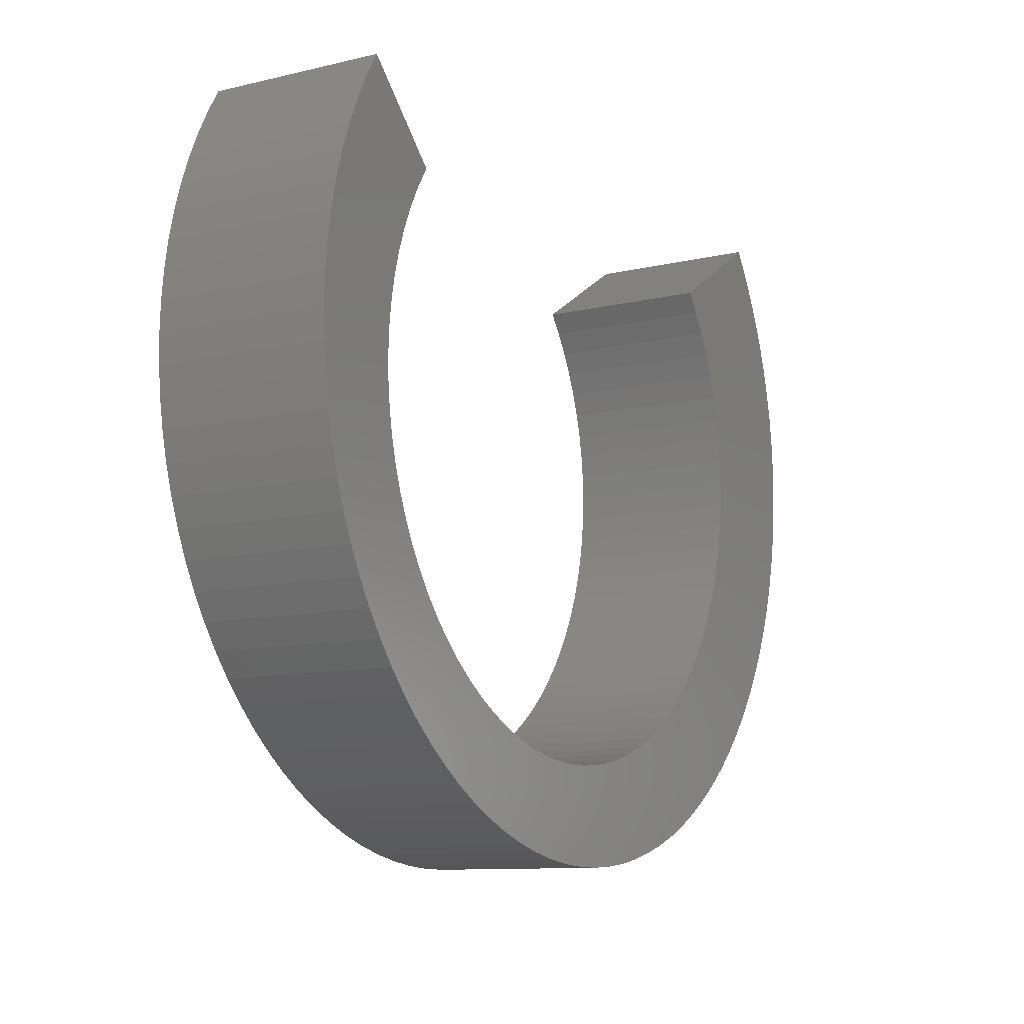
<metadata>
{"format":"stl","ext":"stl","renderer":"f3d","projection":"perspective","resolution":1024,"background":"white","views":[{"elev":-10.4,"azim":120.8,"up":"+Y"}]}
</metadata>
<code>
# stl→obj: 390 verts, 776 faces
v -0.8652 0.4475 -0.01587
v -0.8305 0.4996 0.3492
v -0.8305 0.4996 -0.01587
v -0.8652 0.4475 0.3492
v -0.8966 0.3933 -0.01587
v -0.8966 0.3933 0.3492
v -0.9244 0.3372 -0.01587
v -0.9244 0.3372 0.3492
v -0.9486 0.2795 -0.01587
v -0.9486 0.2795 0.3492
v -0.969 0.2203 -0.01587
v -0.969 0.2203 0.3492
v -0.9856 0.1599 -0.01587
v -0.9856 0.1599 0.3492
v -0.9984 0.0986 -0.01587
v -0.9984 0.0986 0.3492
v -1.007 0.0366 -0.01587
v -1.007 0.0366 0.3492
v -1.012 -0.02583 0.3492
v -1.012 -0.02583 -0.01587
v -1.013 -0.08844 -0.01587
v -1.013 -0.08844 0.3492
v -1.01 -0.151 0.3492
v -1.01 -0.151 -0.01587
v -1.003 -0.2132 -0.01587
v -1.003 -0.2132 0.3492
v -0.9916 -0.2748 -0.01587
v -0.9916 -0.2748 0.3492
v -0.9766 -0.3356 -0.01587
v -0.9766 -0.3356 0.3492
v -0.9578 -0.3954 -0.01587
v -0.9578 -0.3954 0.3492
v -0.9352 -0.4538 -0.01587
v -0.9352 -0.4538 0.3492
v -0.909 -0.5106 -0.01587
v -0.909 -0.5106 0.3492
v -0.8791 -0.5657 -0.01587
v -0.8791 -0.5657 0.3492
v -0.8459 -0.6187 -0.01587
v -0.8459 -0.6187 0.3492
v -0.8093 -0.6695 -0.01587
v -0.8093 -0.6695 0.3492
v -0.7695 -0.7179 -0.01587
v -0.7695 -0.7179 0.3492
v -0.7267 -0.7636 -0.01587
v -0.7267 -0.7636 0.3492
v -0.6812 -0.8066 -0.01587
v -0.6812 -0.8066 0.3492
v -0.6329 -0.8465 0.3492
v -0.6329 -0.8465 -0.01587
v -0.5822 -0.8833 -0.01587
v -0.5822 -0.8833 0.3492
v -0.5293 -0.9167 -0.01587
v -0.5293 -0.9167 0.3492
v -0.4744 -0.9468 0.3492
v -0.4744 -0.9468 -0.01587
v -0.4176 -0.9732 -0.01587
v -0.4176 -0.9732 0.3492
v -0.3593 -0.996 -0.01587
v -0.3593 -0.996 0.3492
v -0.2996 -1.015 -0.01587
v -0.2996 -1.015 0.3492
v -0.2389 -1.03 -0.01587
v -0.2389 -1.03 0.3492
v -0.1773 -1.042 -0.01587
v -0.1773 -1.042 0.3492
v -0.1151 -1.049 -0.01587
v -0.1151 -1.049 0.3492
v -0.05258 -1.052 0.3492
v -0.05258 -1.052 -0.01587
v 0.01004 -1.052 -0.01587
v 0.01004 -1.052 0.3492
v 0.07249 -1.047 0.3492
v 0.07249 -1.047 -0.01587
v 0.1345 -1.038 -0.01587
v 0.1345 -1.038 0.3492
v 0.1959 -1.026 0.3492
v 0.1959 -1.026 -0.01587
v 0.2563 -1.009 -0.01587
v 0.2563 -1.009 0.3492
v 0.3156 -0.9892 -0.01587
v 0.3156 -0.9892 0.3492
v 0.3734 -0.9652 0.3492
v 0.3734 -0.9652 -0.01587
v 0.4296 -0.9376 -0.01587
v 0.4296 -0.9376 0.3492
v 0.4839 -0.9064 -0.01587
v 0.4839 -0.9064 0.3492
v 0.5362 -0.8719 0.3492
v 0.5362 -0.8719 -0.01587
v 0.5861 -0.8341 -0.01587
v 0.5861 -0.8341 0.3492
v 0.6335 -0.7932 -0.01587
v 0.6335 -0.7932 0.3492
v 0.6782 -0.7494 -0.01587
v 0.6782 -0.7494 0.3492
v 0.72 -0.7028 -0.01587
v 0.72 -0.7028 0.3492
v 0.7588 -0.6536 -0.01587
v 0.7588 -0.6536 0.3492
v 0.7944 -0.602 -0.01587
v 0.7944 -0.602 0.3492
v 0.8266 -0.5483 -0.01587
v 0.8266 -0.5483 0.3492
v 0.8553 -0.4927 -0.01587
v 0.8553 -0.4927 0.3492
v 0.8804 -0.4353 -0.01587
v 0.8804 -0.4353 0.3492
v 0.9018 -0.3765 -0.01587
v 0.9018 -0.3765 0.3492
v 0.9194 -0.3164 -0.01587
v 0.9194 -0.3164 0.3492
v 0.9331 -0.2553 -0.01587
v 0.9331 -0.2553 0.3492
v 0.9429 -0.1934 -0.01587
v 0.9429 -0.1934 0.3492
v 0.9487 -0.1311 -0.01587
v 0.9487 -0.1311 0.3492
v 0.9506 -0.0685 -0.01587
v 0.9506 -0.0685 0.3492
v 0.9485 -0.005914 -0.01587
v 0.9485 -0.005914 0.3492
v 0.9424 0.05641 -0.01587
v 0.9424 0.05641 0.3492
v 0.9323 0.1182 -0.01587
v 0.9323 0.1182 0.3492
v 0.9183 0.1792 -0.01587
v 0.9183 0.1792 0.3492
v 0.9004 0.2393 -0.01587
v 0.9004 0.2393 0.3492
v 0.8788 0.298 -0.01587
v 0.8788 0.298 0.3492
v 0.8534 0.3553 -0.01587
v 0.8534 0.3553 0.3492
v 0.8245 0.4108 -0.01587
v 0.8245 0.4108 0.3492
v 0.7921 0.4644 -0.01587
v 0.7921 0.4644 0.3492
v -0.5483 0.3233 0.3492
v -0.5483 0.3233 -0.01587
v 0.6157 0.288 -0.01587
v 0.6157 0.288 0.3492
v -0.8305 0.4996 -0.03175
v -0.8652 0.4475 -0.03175
v -0.8966 0.3933 -0.03175
v -0.9244 0.3372 -0.03175
v -0.9486 0.2795 -0.03175
v -0.969 0.2203 -0.03175
v -0.9856 0.1599 -0.03175
v -0.9984 0.0986 -0.03175
v -1.007 0.0366 -0.03175
v -1.012 -0.02583 -0.03175
v -1.013 -0.08844 -0.03175
v -1.01 -0.151 -0.03175
v -1.003 -0.2132 -0.03175
v -0.9916 -0.2748 -0.03175
v -0.9766 -0.3356 -0.03175
v -0.9578 -0.3954 -0.03175
v -0.9352 -0.4538 -0.03175
v -0.909 -0.5106 -0.03175
v -0.8791 -0.5657 -0.03175
v -0.8459 -0.6187 -0.03175
v -0.8093 -0.6695 -0.03175
v -0.7695 -0.7179 -0.03175
v -0.7267 -0.7636 -0.03175
v -0.6812 -0.8066 -0.03175
v -0.6329 -0.8465 -0.03175
v -0.5822 -0.8833 -0.03175
v -0.5293 -0.9167 -0.03175
v -0.4744 -0.9468 -0.03175
v -0.4176 -0.9732 -0.03175
v -0.3593 -0.996 -0.03175
v -0.2996 -1.015 -0.03175
v -0.2389 -1.03 -0.03175
v -0.1773 -1.042 -0.03175
v -0.1151 -1.049 -0.03175
v -0.05258 -1.052 -0.03175
v 0.01004 -1.052 -0.03175
v 0.07249 -1.047 -0.03175
v 0.1345 -1.038 -0.03175
v 0.1959 -1.026 -0.03175
v 0.2563 -1.009 -0.03175
v 0.3156 -0.9892 -0.03175
v 0.3734 -0.9652 -0.03175
v 0.4296 -0.9376 -0.03175
v 0.4839 -0.9064 -0.03175
v 0.5362 -0.8719 -0.03175
v 0.5861 -0.8341 -0.03175
v 0.6335 -0.7932 -0.03175
v 0.6782 -0.7494 -0.03175
v 0.72 -0.7028 -0.03175
v 0.7588 -0.6536 -0.03175
v 0.7944 -0.602 -0.03175
v 0.8266 -0.5483 -0.03175
v 0.8553 -0.4927 -0.03175
v 0.8804 -0.4353 -0.03175
v 0.9018 -0.3765 -0.03175
v 0.9194 -0.3164 -0.03175
v 0.9331 -0.2553 -0.03175
v 0.9429 -0.1934 -0.03175
v 0.9487 -0.1311 -0.03175
v 0.9506 -0.0685 -0.03175
v 0.9485 -0.005914 -0.03175
v 0.9424 0.05641 -0.03175
v 0.9323 0.1182 -0.03175
v 0.9183 0.1792 -0.03175
v 0.9004 0.2393 -0.03175
v 0.8788 0.298 -0.03175
v 0.8534 0.3553 -0.03175
v 0.8245 0.4108 -0.03175
v 0.7921 0.4644 -0.03175
v -0.4785 -0.6407 0.3492
v -0.5153 -0.6027 0.3492
v -0.4389 -0.6759 0.3492
v -0.5493 -0.5621 0.3492
v -0.3969 -0.7081 0.3492
v -0.5802 -0.5191 0.3492
v -0.3527 -0.7372 0.3492
v -0.6078 -0.4739 0.3492
v -0.3064 -0.7629 0.3492
v -0.6321 -0.4269 0.3492
v -0.2584 -0.7852 0.3492
v -0.6528 -0.3782 0.3492
v -0.2088 -0.8039 0.3492
v -0.6699 -0.3281 0.3492
v -0.158 -0.8189 0.3492
v -0.6833 -0.2768 0.3492
v -0.1063 -0.8301 0.3492
v -0.6929 -0.2248 0.3492
v -0.05389 -0.8375 0.3492
v -0.6987 -0.1721 0.3492
v -0.001062 -0.8411 0.3492
v -0.7006 -0.1192 0.3492
v 0.05188 -0.8407 0.3492
v -0.6986 -0.06633 0.3492
v 0.1047 -0.8365 0.3492
v -0.6927 -0.01371 0.3492
v 0.157 -0.8284 0.3492
v -0.683 0.03833 0.3492
v 0.2086 -0.8165 0.3492
v -0.6695 0.08953 0.3492
v 0.2591 -0.8009 0.3492
v -0.6523 0.1396 0.3492
v 0.3084 -0.7816 0.3492
v -0.6314 0.1883 0.3492
v 0.3562 -0.7587 0.3492
v -0.6071 0.2353 0.3492
v 0.4021 -0.7324 0.3492
v -0.5793 0.2803 0.3492
v 0.446 -0.7027 0.3492
v 0.4876 -0.67 0.3492
v 0.5267 -0.6343 0.3492
v 0.563 -0.5958 0.3492
v 0.5965 -0.5547 0.3492
v 0.6268 -0.5113 0.3492
v 0.6539 -0.4658 0.3492
v 0.6775 -0.4185 0.3492
v 0.6977 -0.3695 0.3492
v 0.7141 -0.3192 0.3492
v 0.7269 -0.2678 0.3492
v 0.7358 -0.2156 0.3492
v 0.7409 -0.1629 0.3492
v 0.7421 -0.11 0.3492
v 0.7394 -0.05711 0.3492
v 0.7329 -0.004571 0.3492
v 0.7225 0.04734 0.3492
v 0.7083 0.09836 0.3492
v 0.6905 0.1482 0.3492
v 0.669 0.1966 0.3492
v 0.644 0.2433 0.3492
v 0.644 0.2433 -0.01587
v 0.669 0.1966 -0.01587
v 0.6905 0.1482 -0.01587
v 0.7083 0.09836 -0.01587
v 0.7225 0.04734 -0.01587
v 0.7329 -0.004571 -0.01587
v 0.7394 -0.05711 -0.01587
v 0.7421 -0.11 -0.01587
v 0.7409 -0.1629 -0.01587
v 0.7358 -0.2156 -0.01587
v 0.7269 -0.2678 -0.01587
v 0.7141 -0.3192 -0.01587
v 0.6977 -0.3695 -0.01587
v 0.6775 -0.4185 -0.01587
v 0.6539 -0.4658 -0.01587
v 0.6268 -0.5113 -0.01587
v 0.5965 -0.5547 -0.01587
v 0.563 -0.5958 -0.01587
v 0.5267 -0.6343 -0.01587
v 0.4876 -0.67 -0.01587
v 0.446 -0.7027 -0.01587
v 0.4021 -0.7324 -0.01587
v 0.3562 -0.7587 -0.01587
v 0.3084 -0.7816 -0.01587
v 0.2591 -0.8009 -0.01587
v 0.2086 -0.8165 -0.01587
v 0.157 -0.8284 -0.01587
v 0.1047 -0.8365 -0.01587
v 0.05188 -0.8407 -0.01587
v -0.001062 -0.8411 -0.01587
v -0.05389 -0.8375 -0.01587
v -0.1063 -0.8301 -0.01587
v -0.158 -0.8189 -0.01587
v -0.2088 -0.8039 -0.01587
v -0.2584 -0.7852 -0.01587
v -0.3064 -0.7629 -0.01587
v -0.3527 -0.7372 -0.01587
v -0.3969 -0.7081 -0.01587
v -0.4389 -0.6759 -0.01587
v -0.4785 -0.6407 -0.01587
v -0.5153 -0.6027 -0.01587
v -0.5493 -0.5621 -0.01587
v -0.5802 -0.5191 -0.01587
v -0.6078 -0.4739 -0.01587
v -0.6321 -0.4269 -0.01587
v -0.6528 -0.3782 -0.01587
v -0.6699 -0.3281 -0.01587
v -0.6833 -0.2768 -0.01587
v -0.6929 -0.2248 -0.01587
v -0.6987 -0.1721 -0.01587
v -0.7006 -0.1192 -0.01587
v -0.6986 -0.06633 -0.01587
v -0.6927 -0.01371 -0.01587
v -0.683 0.03833 -0.01587
v -0.6695 0.08953 -0.01587
v -0.6523 0.1396 -0.01587
v -0.6314 0.1883 -0.01587
v -0.6071 0.2353 -0.01587
v -0.5793 0.2803 -0.01587
v -0.5483 0.3233 -0.03175
v 0.6157 0.288 -0.03175
v -0.4785 -0.6407 -0.03175
v -0.5153 -0.6027 -0.03175
v -0.4389 -0.6759 -0.03175
v -0.5493 -0.5621 -0.03175
v -0.3969 -0.7081 -0.03175
v -0.5802 -0.5191 -0.03175
v -0.3527 -0.7372 -0.03175
v -0.6078 -0.4739 -0.03175
v -0.3064 -0.7629 -0.03175
v -0.6321 -0.4269 -0.03175
v -0.2584 -0.7852 -0.03175
v -0.6528 -0.3782 -0.03175
v -0.2088 -0.8039 -0.03175
v -0.6699 -0.3281 -0.03175
v -0.158 -0.8189 -0.03175
v -0.6833 -0.2768 -0.03175
v -0.1063 -0.8301 -0.03175
v -0.6929 -0.2248 -0.03175
v -0.05389 -0.8375 -0.03175
v -0.6987 -0.1721 -0.03175
v -0.001062 -0.8411 -0.03175
v -0.7006 -0.1192 -0.03175
v 0.05188 -0.8407 -0.03175
v -0.6986 -0.06633 -0.03175
v 0.1047 -0.8365 -0.03175
v -0.6927 -0.01371 -0.03175
v 0.157 -0.8284 -0.03175
v -0.683 0.03833 -0.03175
v 0.2086 -0.8165 -0.03175
v -0.6695 0.08953 -0.03175
v 0.2591 -0.8009 -0.03175
v -0.6523 0.1396 -0.03175
v 0.3084 -0.7816 -0.03175
v -0.6314 0.1883 -0.03175
v 0.3562 -0.7587 -0.03175
v -0.6071 0.2353 -0.03175
v 0.4021 -0.7324 -0.03175
v -0.5793 0.2803 -0.03175
v 0.446 -0.7027 -0.03175
v 0.4876 -0.67 -0.03175
v 0.5267 -0.6343 -0.03175
v 0.563 -0.5958 -0.03175
v 0.5965 -0.5547 -0.03175
v 0.6268 -0.5113 -0.03175
v 0.6539 -0.4658 -0.03175
v 0.6775 -0.4185 -0.03175
v 0.6977 -0.3695 -0.03175
v 0.7141 -0.3192 -0.03175
v 0.7269 -0.2678 -0.03175
v 0.7358 -0.2156 -0.03175
v 0.7409 -0.1629 -0.03175
v 0.7421 -0.11 -0.03175
v 0.7394 -0.05711 -0.03175
v 0.7329 -0.004571 -0.03175
v 0.7225 0.04734 -0.03175
v 0.7083 0.09836 -0.03175
v 0.6905 0.1482 -0.03175
v 0.669 0.1966 -0.03175
v 0.644 0.2433 -0.03175
f 1 2 3
f 1 4 2
f 5 6 4
f 5 4 1
f 7 8 6
f 7 6 5
f 9 10 8
f 9 8 7
f 11 12 10
f 11 10 9
f 13 14 12
f 13 12 11
f 15 16 14
f 15 14 13
f 17 18 16
f 17 19 18
f 17 16 15
f 20 19 17
f 21 22 19
f 21 23 22
f 21 19 20
f 24 23 21
f 25 26 23
f 25 23 24
f 27 28 26
f 27 26 25
f 29 30 28
f 29 28 27
f 31 32 30
f 31 30 29
f 33 32 31
f 33 34 32
f 35 34 33
f 35 36 34
f 37 36 35
f 37 38 36
f 39 38 37
f 39 40 38
f 41 42 40
f 41 40 39
f 43 44 42
f 43 42 41
f 45 46 44
f 45 44 43
f 47 48 46
f 47 49 48
f 47 46 45
f 50 49 47
f 51 52 49
f 51 49 50
f 53 54 52
f 53 55 54
f 53 52 51
f 56 55 53
f 57 58 55
f 57 55 56
f 59 60 58
f 59 58 57
f 61 62 60
f 61 60 59
f 63 64 62
f 63 62 61
f 65 66 64
f 65 64 63
f 67 68 66
f 67 69 68
f 67 66 65
f 70 69 67
f 71 72 69
f 71 73 72
f 71 69 70
f 74 73 71
f 75 76 73
f 75 77 76
f 75 73 74
f 78 77 75
f 79 80 77
f 79 77 78
f 81 82 80
f 81 83 82
f 81 80 79
f 84 83 81
f 85 83 84
f 85 86 83
f 87 86 85
f 87 88 86
f 87 89 88
f 90 89 87
f 91 89 90
f 91 92 89
f 93 92 91
f 93 94 92
f 95 94 93
f 95 96 94
f 97 96 95
f 97 98 96
f 99 98 97
f 99 100 98
f 101 100 99
f 101 102 100
f 103 102 101
f 103 104 102
f 105 104 103
f 105 106 104
f 107 106 105
f 107 108 106
f 109 110 108
f 109 108 107
f 111 112 110
f 111 110 109
f 113 114 112
f 113 112 111
f 115 116 114
f 115 114 113
f 117 118 116
f 117 116 115
f 119 120 118
f 119 118 117
f 121 122 120
f 121 120 119
f 123 124 122
f 123 122 121
f 125 126 124
f 125 124 123
f 127 128 126
f 127 126 125
f 129 130 128
f 129 128 127
f 131 132 130
f 131 130 129
f 133 132 131
f 133 134 132
f 135 134 133
f 135 136 134
f 137 136 135
f 137 138 136
f 3 139 140
f 3 2 139
f 141 138 137
f 141 142 138
f 1 3 143
f 1 143 144
f 5 144 145
f 5 1 144
f 7 145 146
f 7 5 145
f 9 146 147
f 9 7 146
f 11 147 148
f 11 9 147
f 13 148 149
f 13 11 148
f 15 149 150
f 15 13 149
f 17 150 151
f 17 15 150
f 20 151 152
f 20 17 151
f 21 152 153
f 21 20 152
f 24 153 154
f 24 21 153
f 25 154 155
f 25 24 154
f 27 155 156
f 27 25 155
f 29 156 157
f 29 27 156
f 31 157 158
f 31 29 157
f 33 31 158
f 33 158 159
f 35 33 159
f 35 159 160
f 37 35 160
f 37 160 161
f 39 37 161
f 39 161 162
f 41 162 163
f 41 39 162
f 43 163 164
f 43 41 163
f 45 164 165
f 45 43 164
f 47 165 166
f 47 45 165
f 50 166 167
f 50 47 166
f 51 167 168
f 51 50 167
f 53 168 169
f 53 51 168
f 56 169 170
f 56 53 169
f 57 170 171
f 57 56 170
f 59 171 172
f 59 57 171
f 61 172 173
f 61 59 172
f 63 173 174
f 63 61 173
f 65 174 175
f 65 63 174
f 67 175 176
f 67 65 175
f 70 176 177
f 70 67 176
f 71 177 178
f 71 70 177
f 74 178 179
f 74 71 178
f 75 179 180
f 75 74 179
f 78 180 181
f 78 75 180
f 79 181 182
f 79 78 181
f 81 182 183
f 81 79 182
f 84 81 183
f 84 183 184
f 85 84 184
f 85 184 185
f 87 85 185
f 87 185 186
f 90 87 186
f 90 186 187
f 91 90 187
f 91 187 188
f 93 91 188
f 93 188 189
f 95 93 189
f 95 189 190
f 97 95 190
f 97 190 191
f 99 97 191
f 99 191 192
f 101 99 192
f 101 192 193
f 103 101 193
f 103 193 194
f 105 103 194
f 105 194 195
f 107 105 195
f 107 195 196
f 109 196 197
f 109 107 196
f 111 197 198
f 111 109 197
f 113 198 199
f 113 199 200
f 113 111 198
f 115 113 200
f 117 200 201
f 117 201 202
f 117 115 200
f 119 117 202
f 121 202 203
f 121 119 202
f 123 203 204
f 123 204 205
f 123 121 203
f 125 123 205
f 127 205 206
f 127 125 205
f 129 206 207
f 129 127 206
f 131 207 208
f 131 208 209
f 131 129 207
f 133 131 209
f 135 133 209
f 135 209 210
f 135 210 211
f 137 135 211
f 212 48 49
f 213 46 48
f 213 48 212
f 214 49 52
f 214 212 49
f 215 44 46
f 215 46 213
f 216 52 54
f 216 54 55
f 216 214 52
f 217 42 44
f 217 44 215
f 218 55 58
f 218 216 55
f 219 38 40
f 219 40 42
f 219 42 217
f 220 58 60
f 220 218 58
f 221 36 38
f 221 38 219
f 222 60 62
f 222 220 60
f 223 36 221
f 223 34 36
f 224 62 64
f 224 222 62
f 225 34 223
f 225 32 34
f 226 224 64
f 226 64 66
f 227 32 225
f 227 30 32
f 228 66 68
f 228 226 66
f 229 26 28
f 229 28 30
f 229 30 227
f 230 228 68
f 230 68 69
f 231 23 26
f 231 26 229
f 232 230 69
f 232 69 72
f 233 22 23
f 233 23 231
f 234 72 73
f 234 232 72
f 235 19 22
f 235 22 233
f 236 234 73
f 236 73 76
f 236 76 77
f 237 18 19
f 237 19 235
f 238 236 77
f 238 77 80
f 239 14 16
f 239 16 18
f 239 18 237
f 240 80 82
f 240 238 80
f 241 12 14
f 241 14 239
f 242 82 83
f 242 240 82
f 243 10 12
f 243 12 241
f 244 83 86
f 244 242 83
f 245 8 10
f 245 10 243
f 246 86 88
f 246 244 86
f 247 4 6
f 247 6 8
f 247 8 245
f 248 88 89
f 248 246 88
f 249 2 4
f 249 4 247
f 250 248 89
f 92 250 89
f 139 2 249
f 251 250 92
f 94 251 92
f 252 251 94
f 96 252 94
f 253 252 96
f 98 253 96
f 254 253 98
f 100 254 98
f 255 254 100
f 102 255 100
f 102 256 255
f 104 256 102
f 104 257 256
f 106 257 104
f 106 258 257
f 108 258 106
f 108 259 258
f 110 259 108
f 112 259 110
f 112 260 259
f 114 260 112
f 114 261 260
f 116 261 114
f 116 262 261
f 118 262 116
f 118 263 262
f 120 263 118
f 120 264 263
f 122 264 120
f 122 265 264
f 124 265 122
f 124 266 265
f 126 267 266
f 126 266 124
f 128 268 267
f 128 267 126
f 130 269 268
f 130 268 128
f 132 270 269
f 132 269 130
f 134 270 132
f 136 142 270
f 136 270 134
f 138 142 136
f 271 142 141
f 271 270 142
f 272 269 270
f 272 270 271
f 273 268 269
f 273 269 272
f 274 267 268
f 274 268 273
f 275 266 267
f 275 267 274
f 276 265 266
f 276 266 275
f 277 264 265
f 277 265 276
f 278 263 264
f 278 262 263
f 278 264 277
f 279 262 278
f 280 261 262
f 280 260 261
f 280 262 279
f 281 259 260
f 281 260 280
f 282 259 281
f 283 258 259
f 283 259 282
f 284 257 258
f 284 258 283
f 285 256 257
f 285 257 284
f 286 255 256
f 286 254 255
f 286 256 285
f 287 254 286
f 288 253 254
f 288 254 287
f 289 252 253
f 289 253 288
f 290 252 289
f 290 251 252
f 290 250 251
f 291 250 290
f 292 250 291
f 292 248 250
f 293 248 292
f 293 246 248
f 294 246 293
f 294 244 246
f 294 242 244
f 295 242 294
f 295 240 242
f 296 240 295
f 297 238 240
f 297 240 296
f 298 236 238
f 298 238 297
f 299 234 236
f 299 232 234
f 299 236 298
f 300 232 299
f 301 230 232
f 301 228 230
f 301 232 300
f 302 228 301
f 303 226 228
f 303 224 226
f 303 228 302
f 304 224 303
f 305 222 224
f 305 224 304
f 306 220 222
f 306 218 220
f 306 222 305
f 307 216 218
f 307 218 306
f 308 216 307
f 309 214 216
f 309 216 308
f 310 212 214
f 310 213 212
f 310 214 309
f 311 213 310
f 312 215 213
f 312 213 311
f 313 217 215
f 313 215 312
f 314 217 313
f 314 219 217
f 314 221 219
f 315 221 314
f 316 221 315
f 316 223 221
f 317 223 316
f 317 225 223
f 318 225 317
f 318 227 225
f 318 229 227
f 319 229 318
f 320 229 319
f 320 231 229
f 321 231 320
f 321 233 231
f 322 233 321
f 322 235 233
f 322 237 235
f 323 237 322
f 323 239 237
f 324 239 323
f 324 241 239
f 325 241 324
f 326 241 325
f 326 243 241
f 327 243 326
f 327 245 243
f 327 247 245
f 328 247 327
f 329 249 247
f 329 247 328
f 140 139 249
f 140 249 329
f 3 140 330
f 3 330 143
f 141 137 211
f 141 211 331
f 332 167 166
f 333 166 165
f 333 332 166
f 334 168 167
f 334 167 332
f 335 165 164
f 335 333 165
f 336 169 168
f 336 170 169
f 336 168 334
f 337 164 163
f 337 335 164
f 338 171 170
f 338 170 336
f 339 162 161
f 339 163 162
f 339 337 163
f 340 172 171
f 340 171 338
f 341 161 160
f 341 339 161
f 342 173 172
f 342 172 340
f 343 341 160
f 343 160 159
f 344 174 173
f 344 173 342
f 345 343 159
f 345 159 158
f 346 174 344
f 346 175 174
f 347 345 158
f 347 158 157
f 348 176 175
f 348 175 346
f 349 156 155
f 349 157 156
f 349 347 157
f 350 176 348
f 350 177 176
f 351 155 154
f 351 349 155
f 352 177 350
f 352 178 177
f 353 154 153
f 353 351 154
f 354 179 178
f 354 178 352
f 355 153 152
f 355 353 153
f 356 179 354
f 356 180 179
f 356 181 180
f 357 152 151
f 357 355 152
f 358 181 356
f 358 182 181
f 359 150 149
f 359 151 150
f 359 357 151
f 360 183 182
f 360 182 358
f 361 149 148
f 361 359 149
f 362 184 183
f 362 183 360
f 363 148 147
f 363 361 148
f 364 185 184
f 364 184 362
f 365 147 146
f 365 363 147
f 366 186 185
f 366 185 364
f 367 145 144
f 367 146 145
f 367 365 146
f 368 187 186
f 368 186 366
f 369 144 143
f 369 367 144
f 370 187 368
f 188 187 370
f 330 369 143
f 371 188 370
f 189 188 371
f 372 189 371
f 190 189 372
f 373 190 372
f 191 190 373
f 374 191 373
f 192 191 374
f 375 192 374
f 193 192 375
f 193 375 376
f 194 193 376
f 194 376 377
f 195 194 377
f 195 377 378
f 196 195 378
f 196 378 379
f 197 196 379
f 198 197 379
f 198 379 380
f 199 198 380
f 199 380 381
f 200 199 381
f 200 381 382
f 201 200 382
f 201 382 383
f 202 201 383
f 202 383 384
f 203 202 384
f 203 384 385
f 204 203 385
f 204 385 386
f 205 386 387
f 205 204 386
f 206 387 388
f 206 205 387
f 207 388 389
f 207 206 388
f 208 389 390
f 208 207 389
f 209 208 390
f 210 390 331
f 210 209 390
f 211 210 331
f 271 141 331
f 271 331 390
f 272 390 389
f 272 271 390
f 273 389 388
f 273 272 389
f 274 388 387
f 274 273 388
f 275 387 386
f 275 274 387
f 276 386 385
f 276 275 386
f 277 385 384
f 277 276 385
f 278 384 383
f 278 277 384
f 279 383 382
f 279 278 383
f 280 382 381
f 280 279 382
f 281 381 380
f 281 280 381
f 282 380 379
f 282 281 380
f 283 379 378
f 283 282 379
f 284 378 377
f 284 283 378
f 285 377 376
f 285 284 377
f 286 376 375
f 286 285 376
f 287 375 374
f 287 286 375
f 288 374 373
f 288 287 374
f 289 373 372
f 289 288 373
f 290 289 372
f 290 372 371
f 291 290 371
f 291 371 370
f 292 291 370
f 292 370 368
f 293 292 368
f 293 368 366
f 294 293 366
f 294 366 364
f 295 364 362
f 295 294 364
f 296 362 360
f 296 295 362
f 297 360 358
f 297 296 360
f 298 358 356
f 298 297 358
f 299 356 354
f 299 298 356
f 300 354 352
f 300 299 354
f 301 352 350
f 301 300 352
f 302 350 348
f 302 301 350
f 303 348 346
f 303 302 348
f 304 346 344
f 304 303 346
f 305 344 342
f 305 304 344
f 306 342 340
f 306 305 342
f 307 340 338
f 307 306 340
f 308 338 336
f 308 307 338
f 309 336 334
f 309 308 336
f 310 334 332
f 310 309 334
f 311 332 333
f 311 310 332
f 312 333 335
f 312 311 333
f 313 335 337
f 313 312 335
f 314 313 337
f 314 337 339
f 314 339 341
f 315 314 341
f 316 315 341
f 316 341 343
f 317 316 343
f 317 343 345
f 318 317 345
f 318 345 347
f 319 318 347
f 319 347 349
f 320 319 349
f 320 349 351
f 321 320 351
f 321 351 353
f 322 321 353
f 322 353 355
f 323 322 355
f 323 355 357
f 324 323 357
f 324 357 359
f 324 359 361
f 325 324 361
f 326 325 361
f 326 361 363
f 327 326 363
f 327 363 365
f 327 365 367
f 328 327 367
f 329 367 369
f 329 328 367
f 140 369 330
f 140 329 369

</code>
